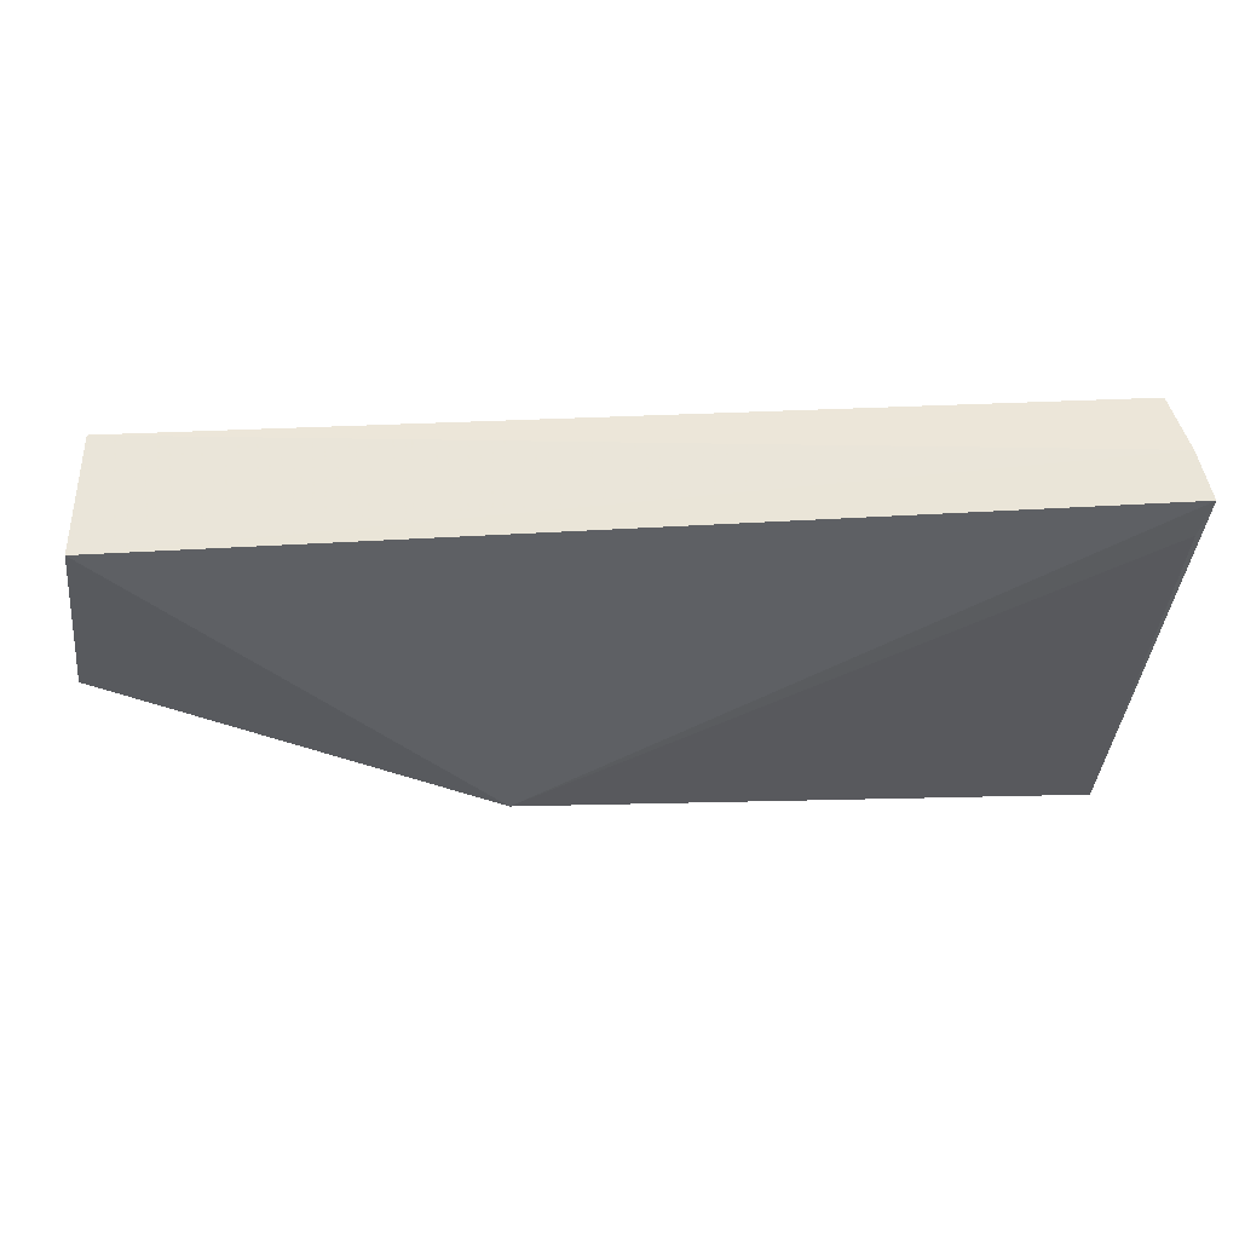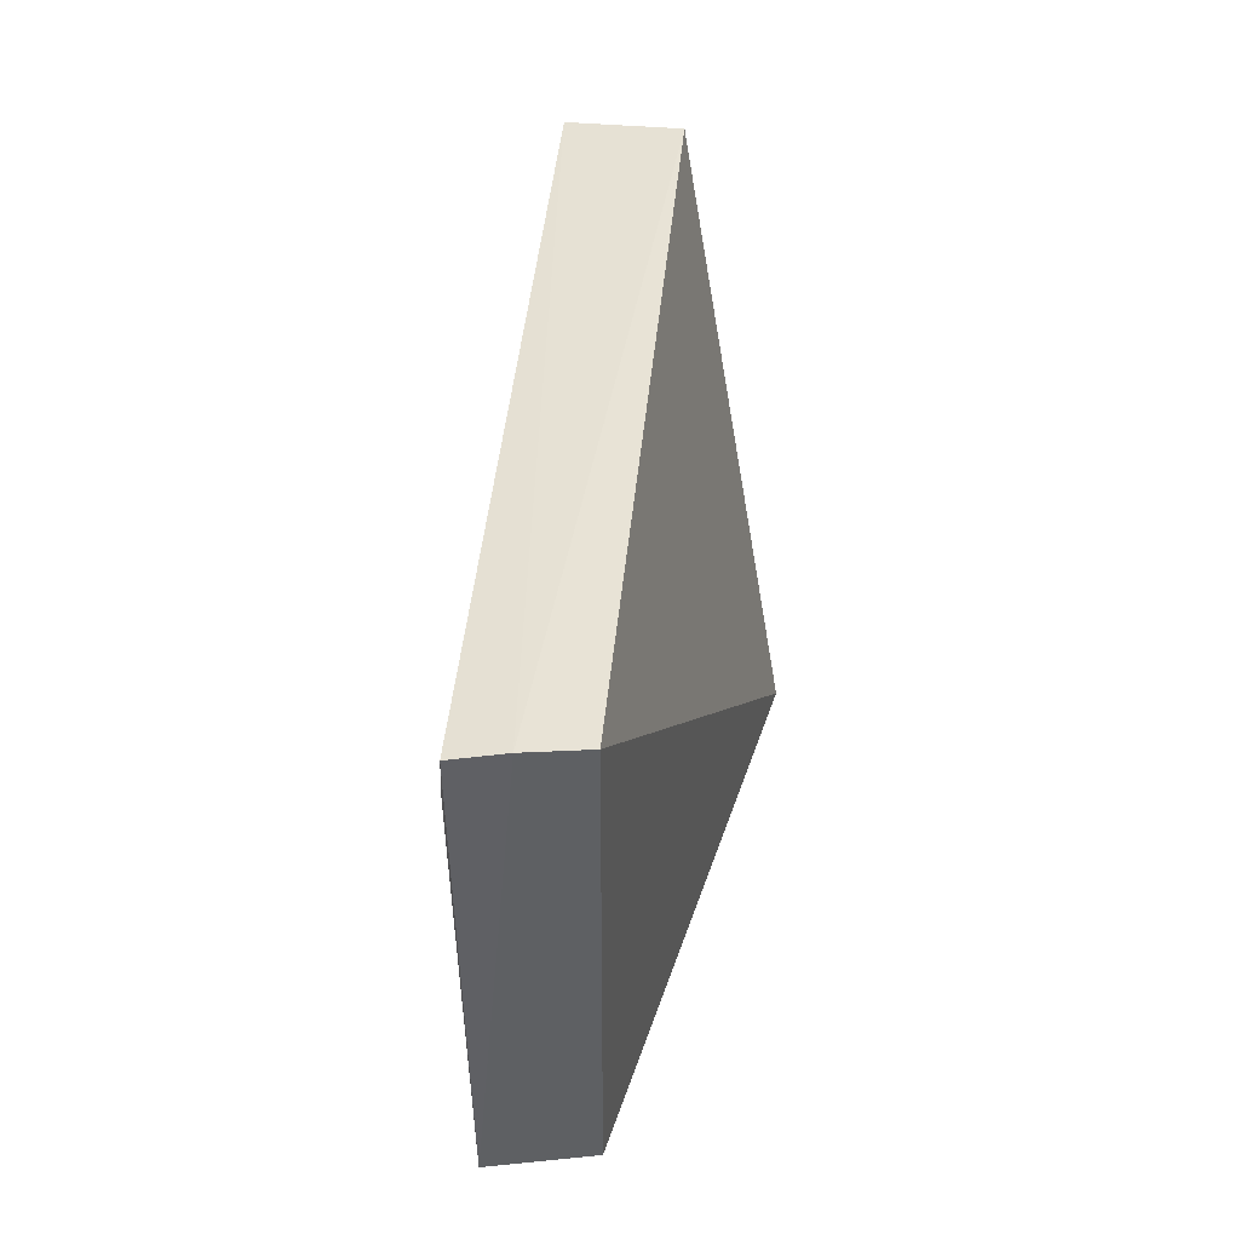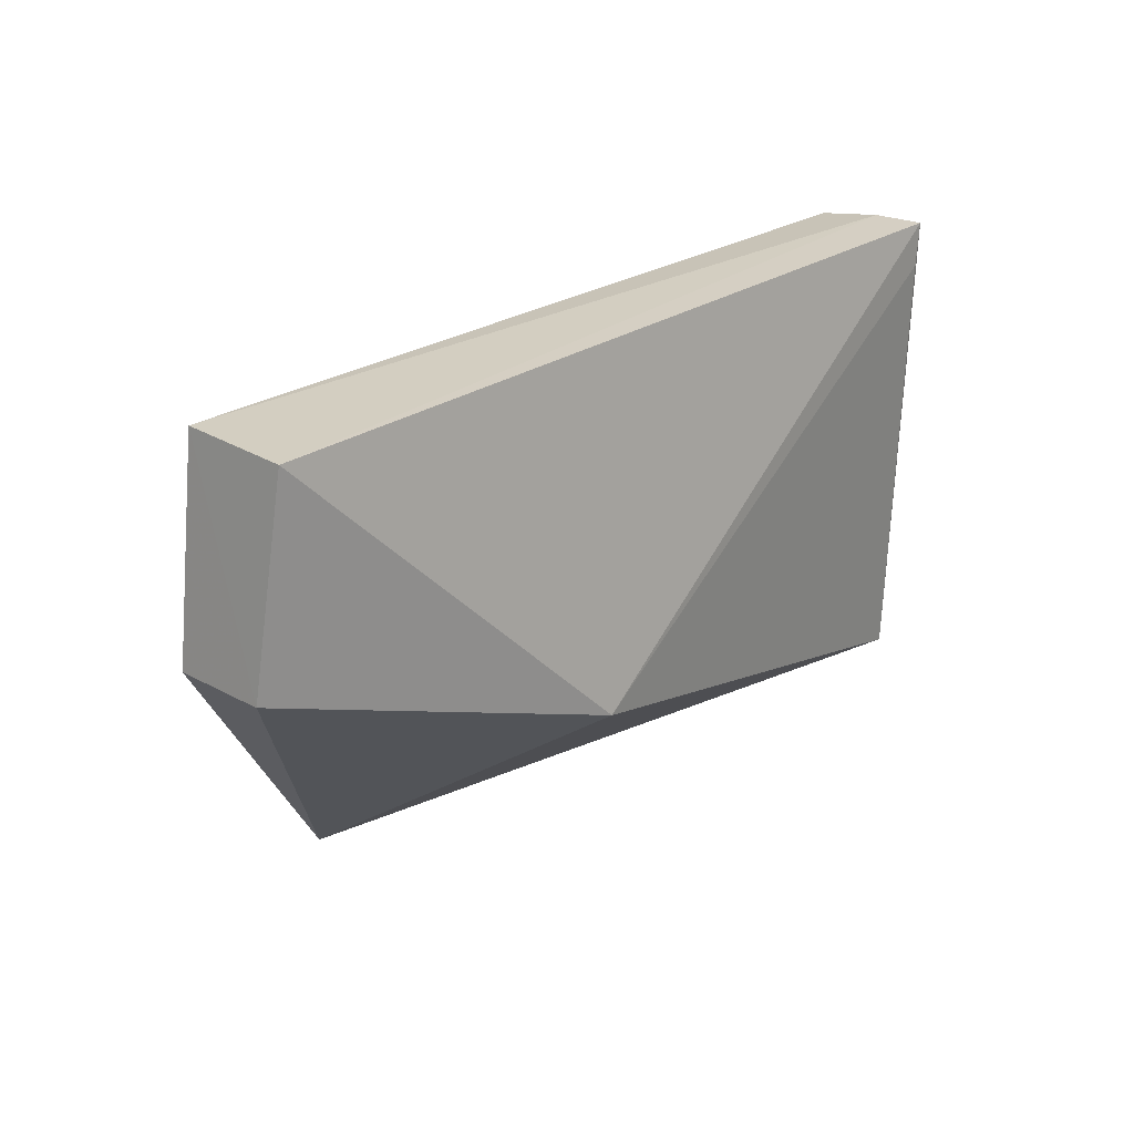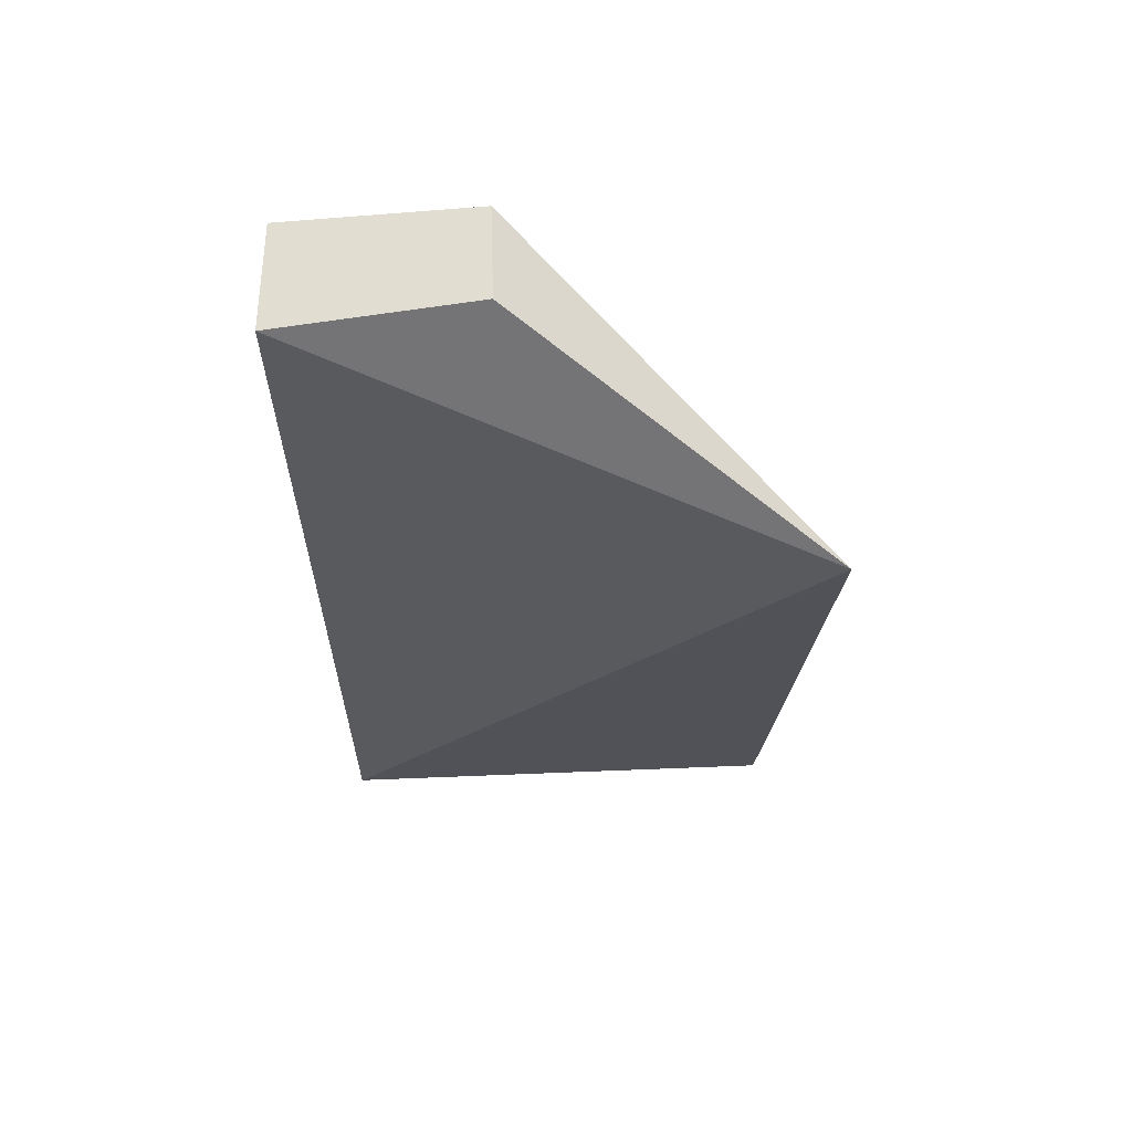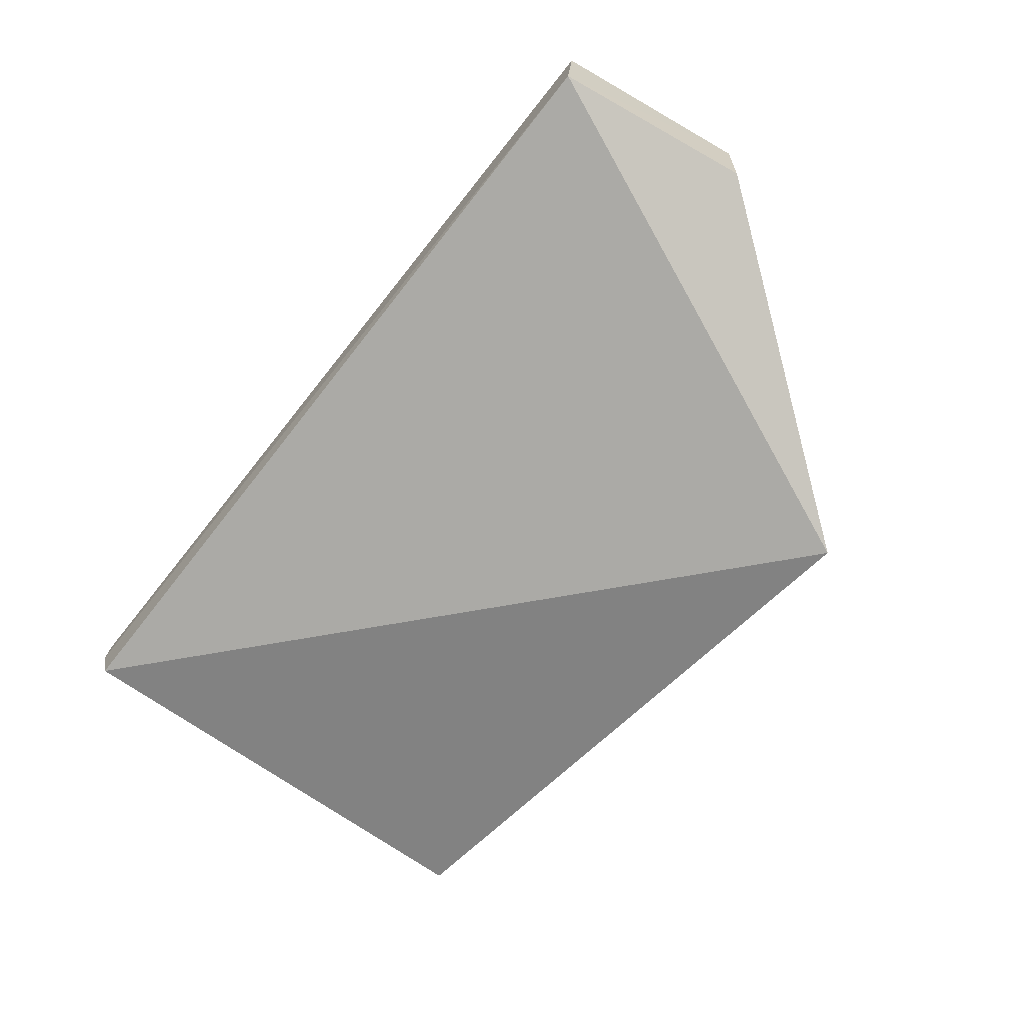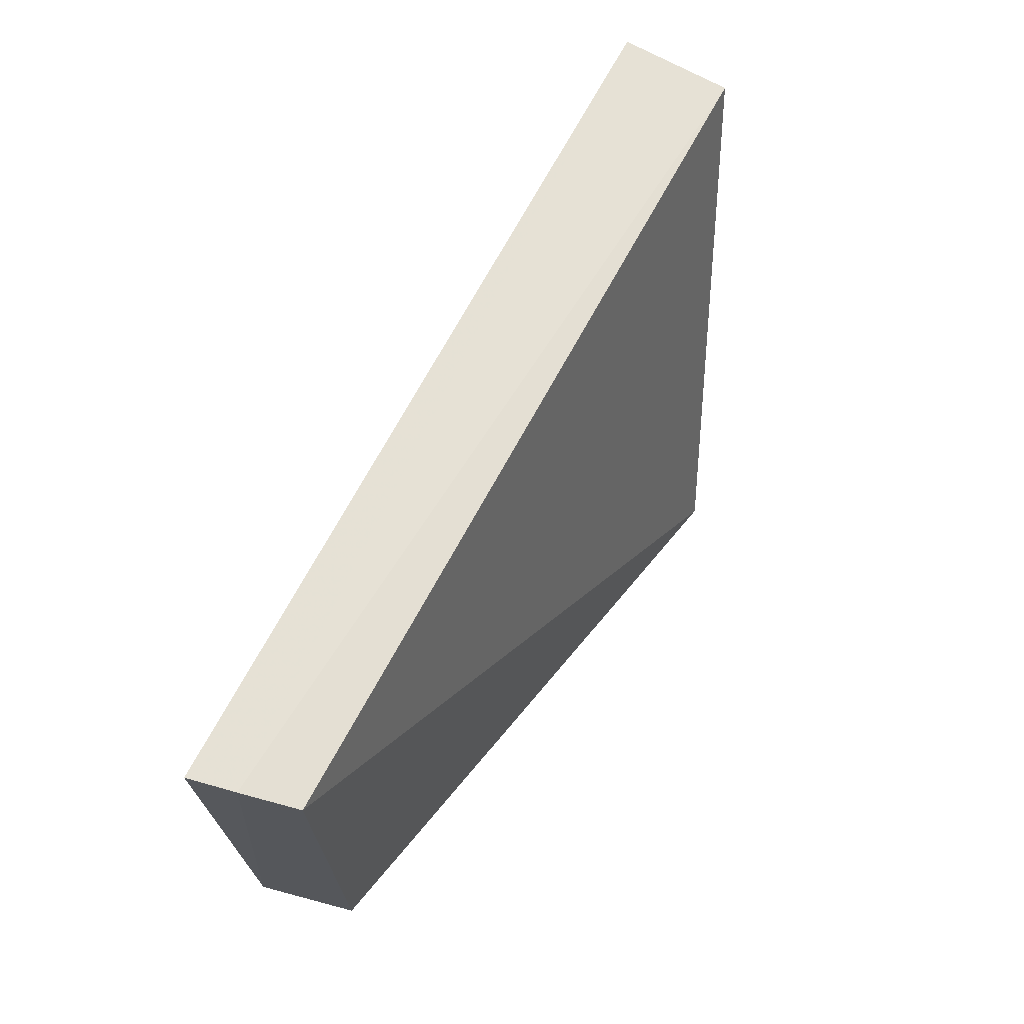
<metadata>
{"format":"obj","ext":"obj","renderer":"f3d","projection":"perspective","resolution":1024,"background":"white","views":[{"elev":56.4,"azim":-2.7,"up":"+Y"},{"elev":40.6,"azim":94.3,"up":"+Y"},{"elev":23.3,"azim":-49.0,"up":"+Y"},{"elev":-32.9,"azim":-88.1,"up":"+Z"},{"elev":-71.2,"azim":-127.5,"up":"+Z"},{"elev":66.0,"azim":117.0,"up":"+Y"}]}
</metadata>
<code>
v 0.04448 0.04372 0.02551
v 0.04266 0.002074 0.02501
v -0.01444 -0.00305 0.005244
v -0.03358 0.04266 0.01531
v -0.005223 0.01404 0.03057
v 0.04255 0.04347 0.01617
v 0.04377 0.03989 0.0257
v -0.03434 0.04244 0.02549
v 0.04369 0.0439 0.02124
v 0.0408 0.001913 0.01634
v -0.03614 0.02454 0.01579
v -0.03676 0.02477 0.0245
f 5 3 2
f 6 3 4
f 7 5 2
f 7 2 1
f 7 1 5
f 8 5 1
f 9 6 4
f 9 1 2
f 9 8 1
f 9 4 8
f 10 2 3
f 10 3 6
f 10 9 2
f 10 6 9
f 11 4 3
f 12 8 4
f 12 4 11
f 12 5 8
f 12 11 3
f 12 3 5

</code>
